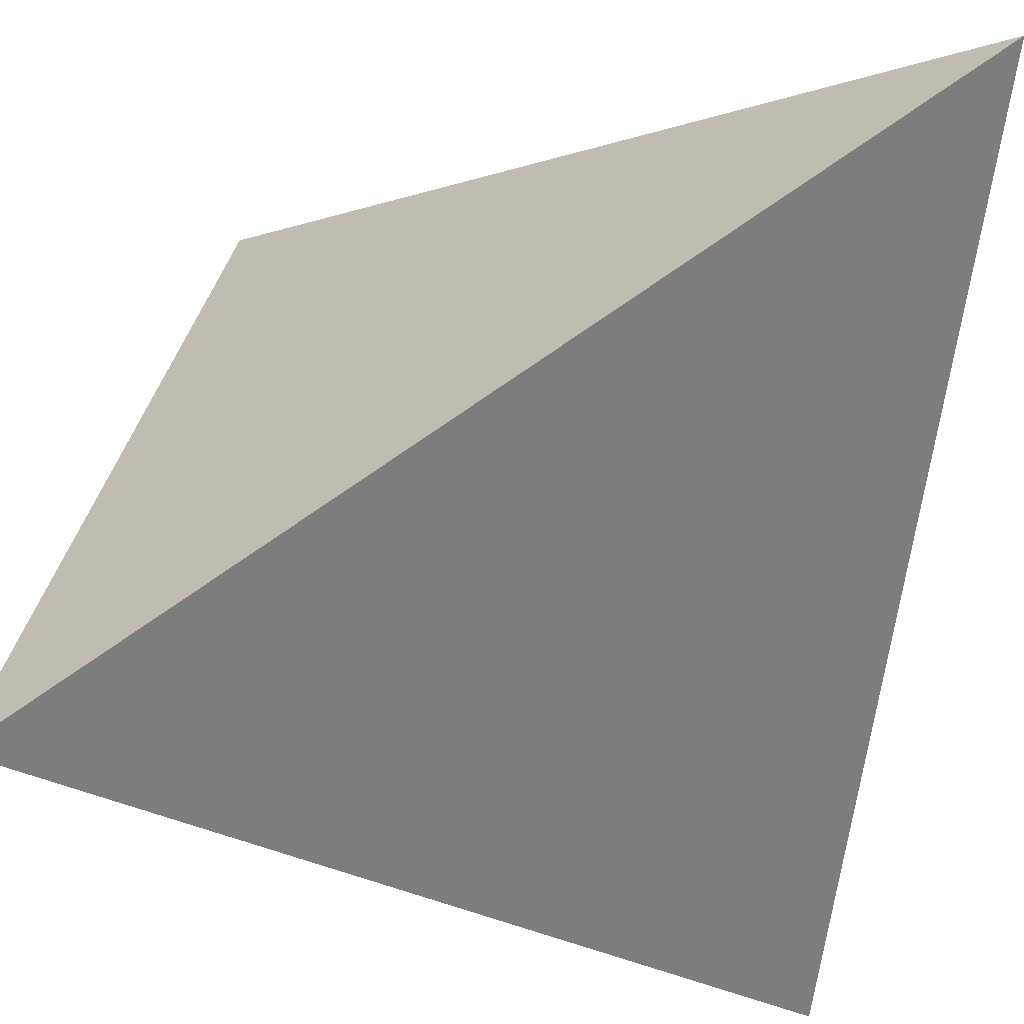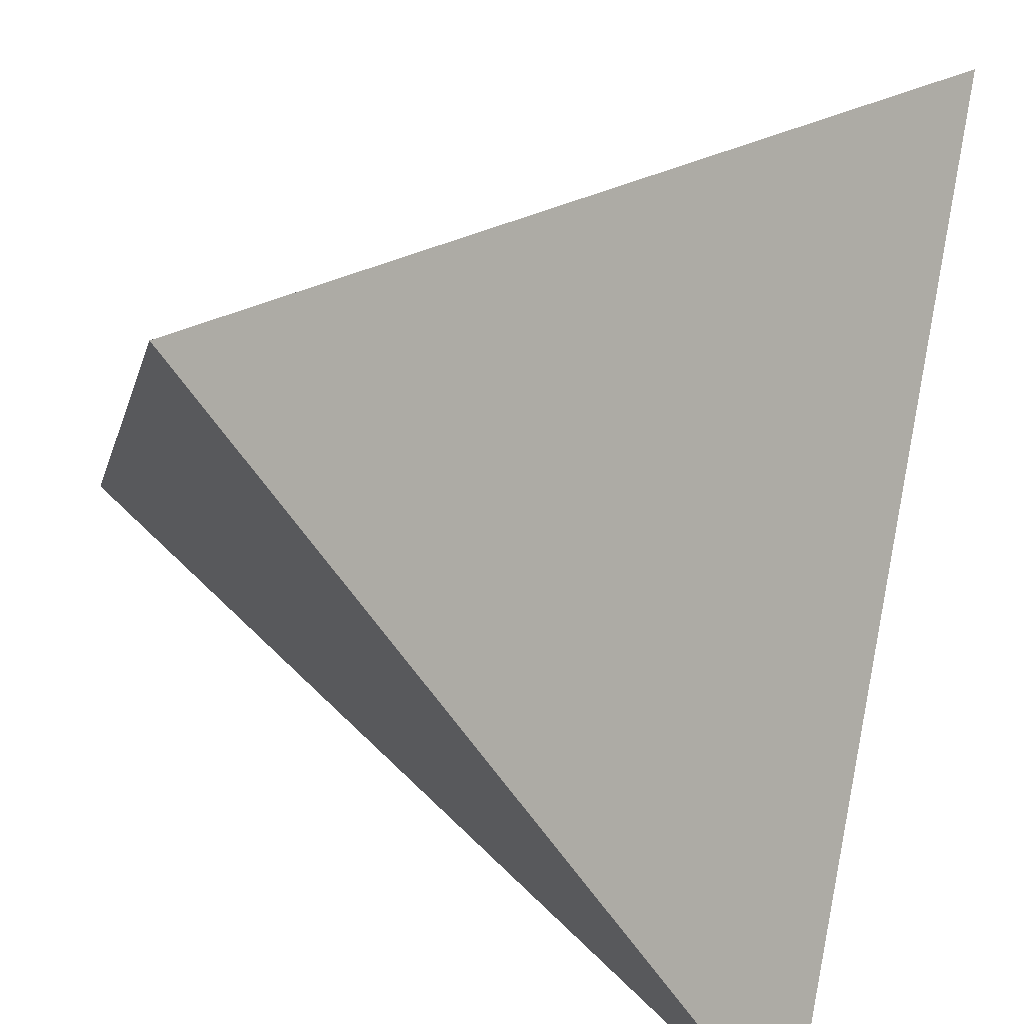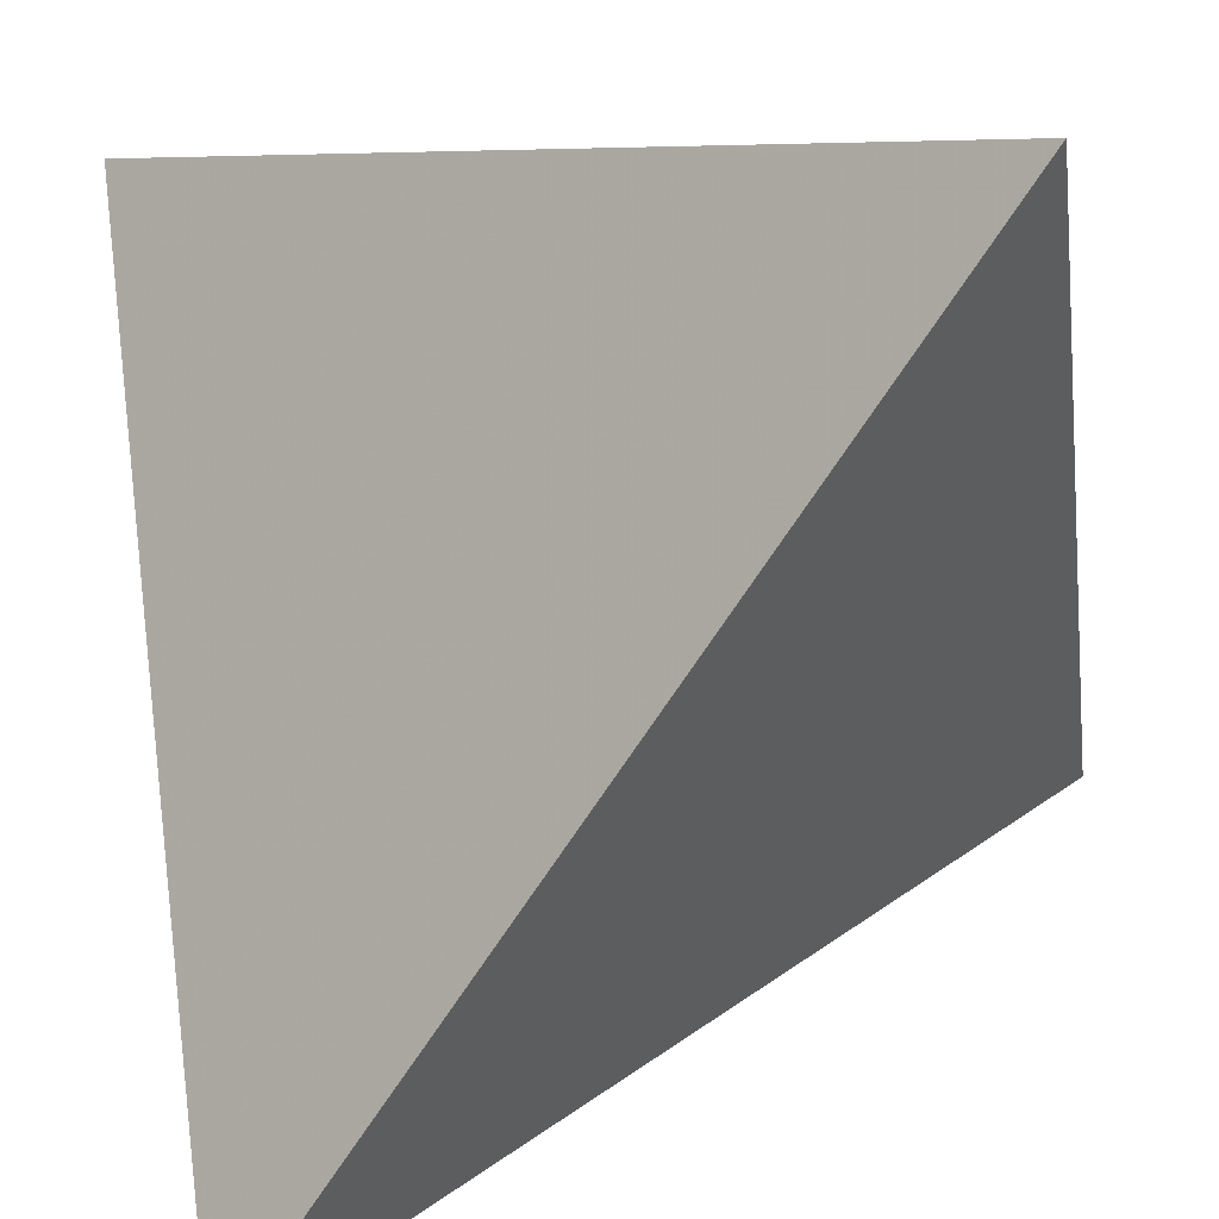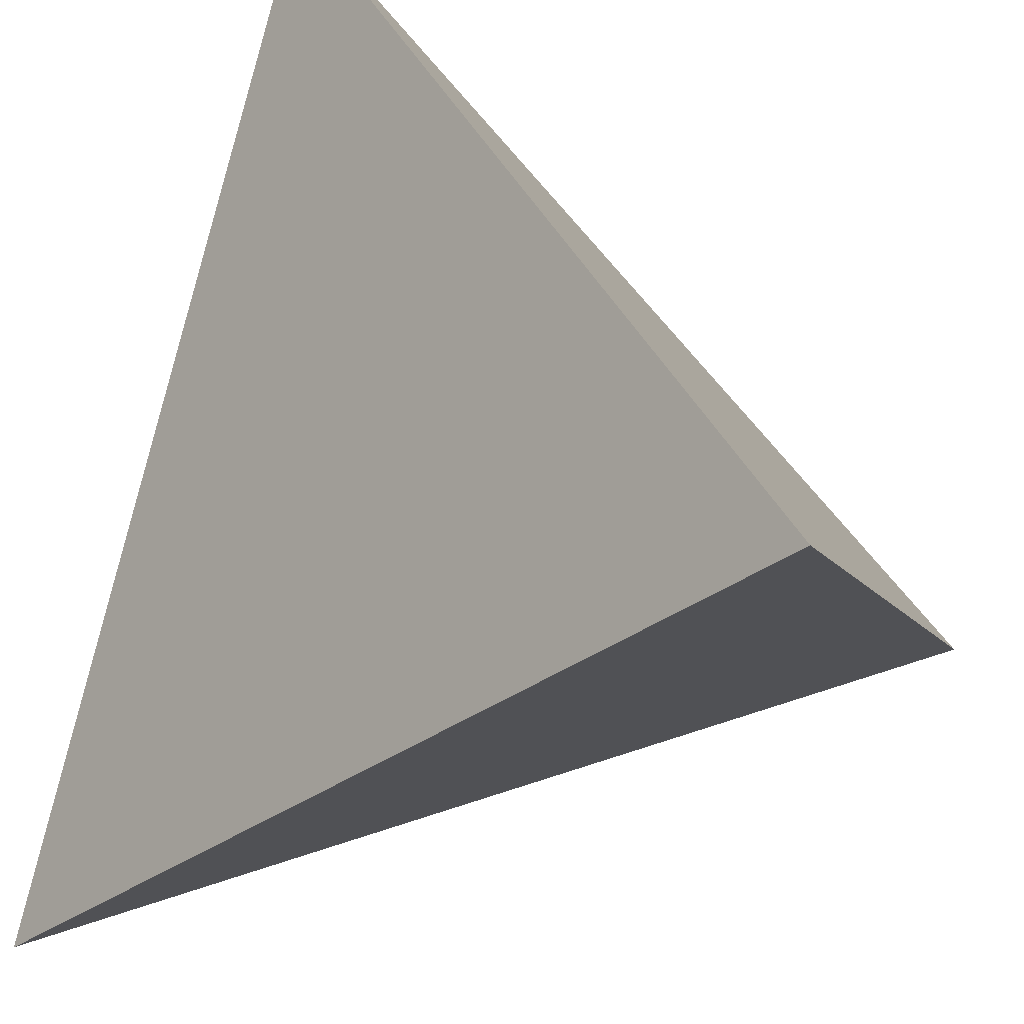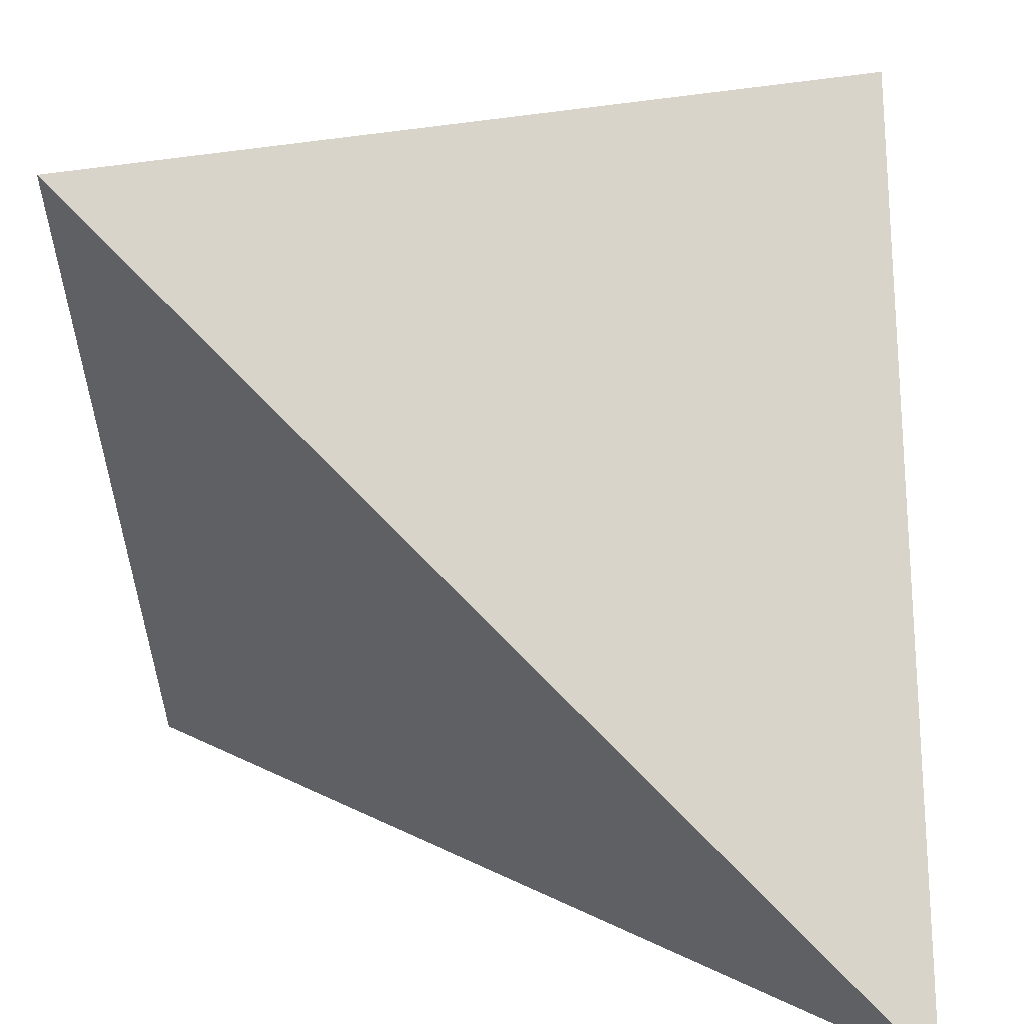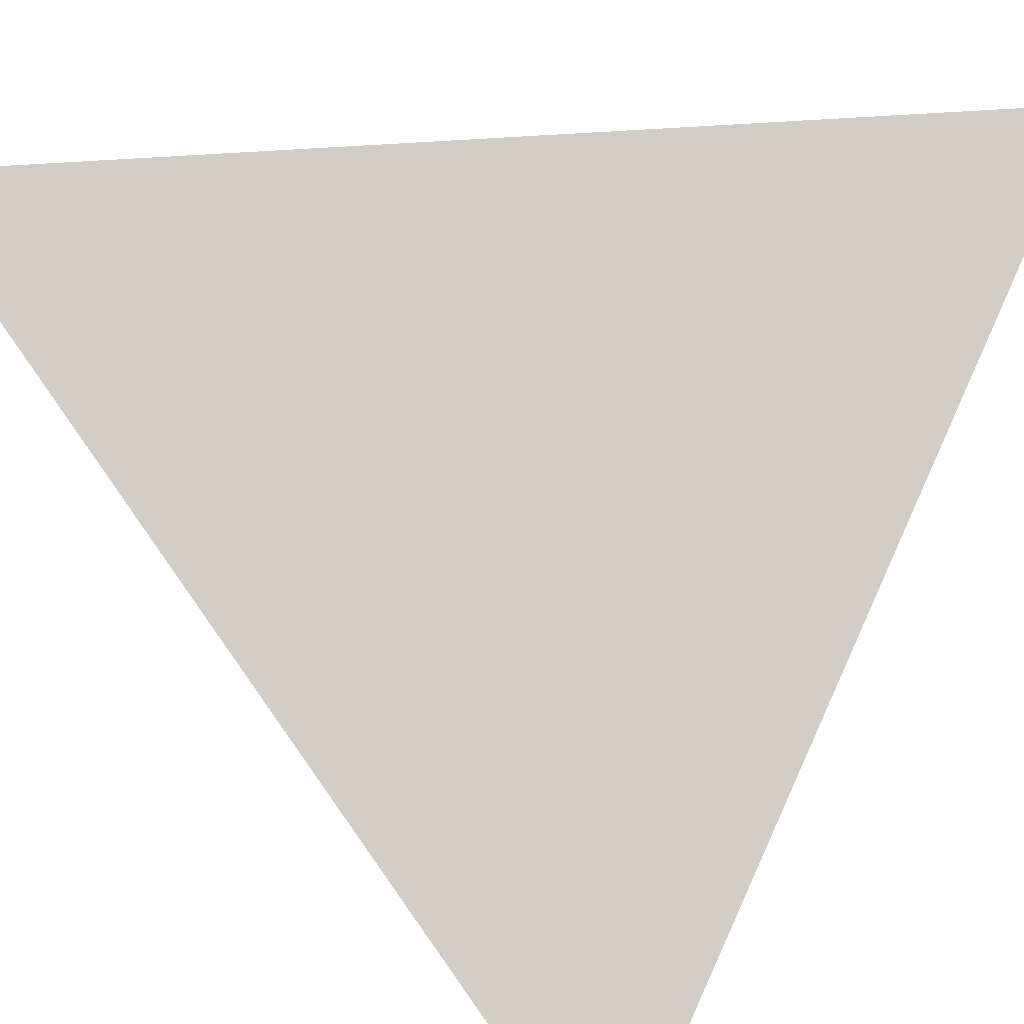
<metadata>
{"format":"obj","ext":"obj","renderer":"f3d","projection":"perspective","resolution":1024,"background":"white","views":[{"elev":73.3,"azim":-80.4,"up":"+Z"},{"elev":-51.3,"azim":74.8,"up":"+Y"},{"elev":-71.4,"azim":-168.3,"up":"+Y"},{"elev":39.9,"azim":-158.7,"up":"+Z"},{"elev":-73.1,"azim":-91.5,"up":"+Y"},{"elev":28.6,"azim":-144.1,"up":"+Y"}]}
</metadata>
<code>
v 0.3535 0.3535 -0.3535
v -0.3535 0.3535 0.3535
v -0.3535 -0.3535 -0.3535
v 0.3535 -0.3535 0.3535
f 4 1 2
f 1 4 3
f 2 3 4
f 3 2 1

</code>
